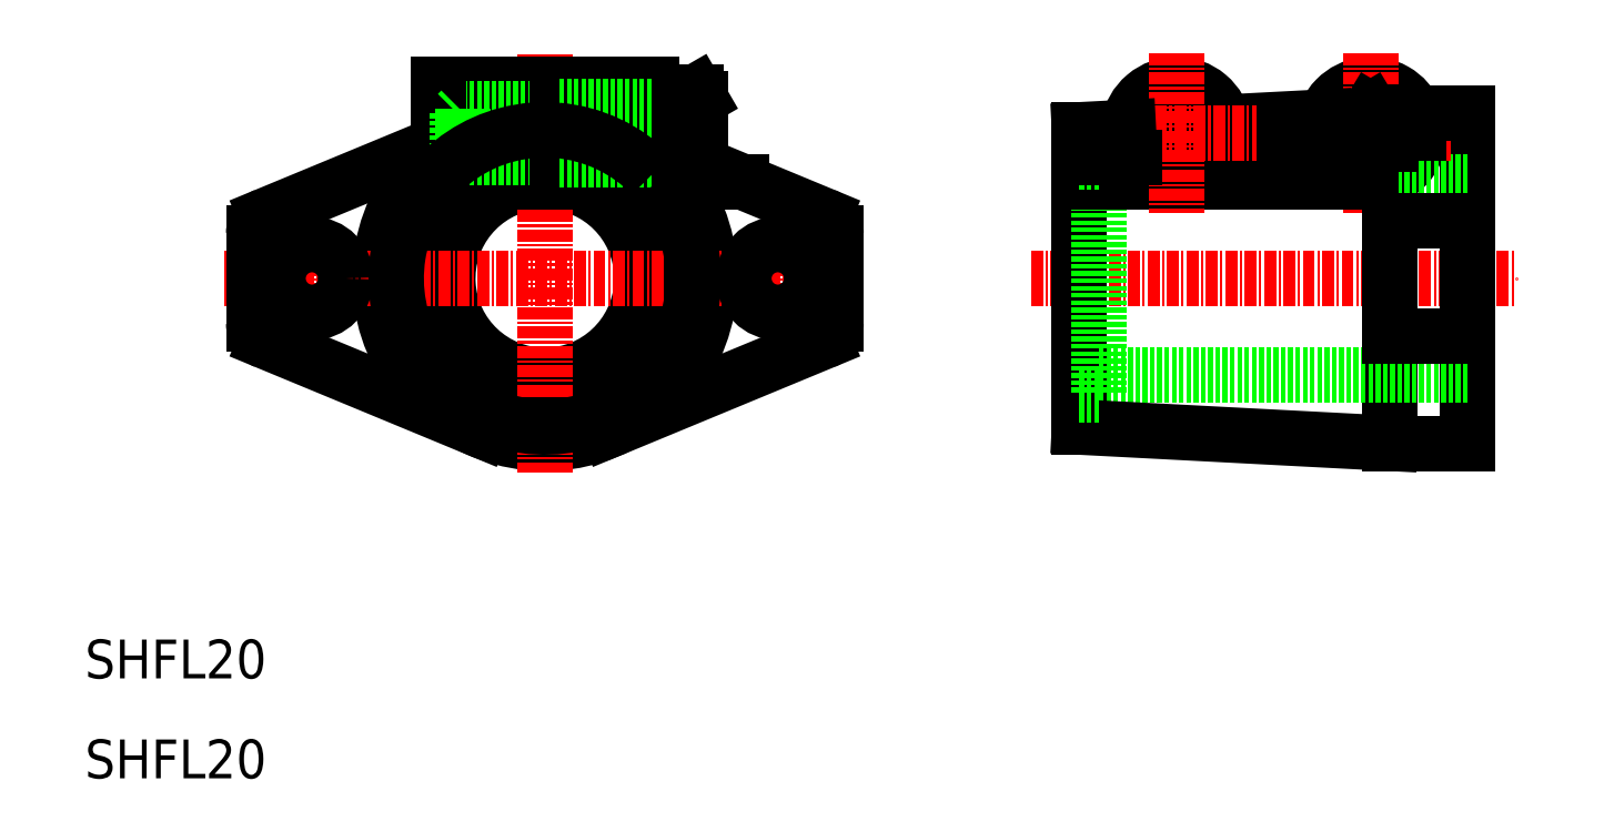
<metadata>
{"format":"dxf","ext":"dxf","renderer":"ezdxf+matplotlib","layout":"modelspace","background":"white","min_lineweight":24,"dpi":150}
</metadata>
<code>
0
SECTION
2
ENTITIES
0
TEXT
8
0
10
62.18
20
112
30
0
40
4
1
SHFL20
0
ARC
8
0
10
109.6
20
153.3
30
0
40
10
50
97.18
51
82.82
0
ARC
8
0
10
109.6
20
153.3
30
0
40
17
50
94.22
51
36.03
0
ARC
8
0
10
109.6
20
153.3
30
0
40
12
50
95.98
51
84.02
0
LINE
8
0
10
110.8
20
165.8
30
0
11
108.3
21
165.8
31
0
0
LINE
8
0
10
110.8
20
166.3
30
0
11
108.3
21
166.3
31
0
0
LINE
8
0
10
110.8
20
170.3
30
0
11
108.3
21
170.3
31
0
0
LINE
8
0
10
110.8
20
170.8
30
0
11
108.3
21
170.8
31
0
0
LINE
8
CENTER
10
128.2
20
168.3
30
0
11
96.24
21
168.3
31
0
0
LINE
8
CENTER
10
76.58
20
153.3
30
0
11
142.6
21
153.3
31
0
0
LINE
8
0
10
79.58
20
157.9
30
0
11
79.58
21
148.6
31
0
0
LINE
8
CENTER
10
85.58
20
158.8
30
0
11
85.58
21
147.8
31
0
0
LINE
8
CENTER
10
109.6
20
176.3
30
0
11
109.6
21
133.3
31
0
0
LINE
8
0
10
80.81
20
146.8
30
0
11
103.1
21
137.6
31
0
0
ARC
8
0
10
81.58
20
148.6
30
0
40
2
50
180
51
247.5
0
LINE
8
0
10
80.81
20
159.8
30
0
11
103.1
21
169
31
0
0
CIRCLE
8
0
10
85.58
20
153.3
30
0
40
3.5
0
ARC
8
0
10
81.58
20
157.9
30
0
40
2
50
112.5
51
180
0
LINE
8
0
10
108.3
20
173.3
30
0
11
108.3
21
163.2
31
0
0
LINE
8
0
10
108.3
20
165.8
30
0
11
98.06
21
165.8
31
0
0
LINE
8
0
10
98.58
20
173.3
30
0
11
108.3
21
173.3
31
0
0
LINE
8
0
10
108.3
20
170.8
30
0
11
98.58
21
170.8
31
0
0
LINE
8
0
10
108.3
20
170.3
30
0
11
98.58
21
170.3
31
0
0
LINE
8
0
10
108.3
20
166.3
30
0
11
98.63
21
166.3
31
0
0
LINE
8
0
10
98.58
20
173.3
30
0
11
98.58
21
167.1
31
0
0
LINE
8
0
10
100.6
20
170.3
30
0
11
100.6
21
166.3
31
0
0
LINE
8
0
10
101.1
20
165.8
30
0
11
101.1
21
170.8
31
0
0
LINE
8
0
10
100.6
20
166.3
30
0
11
101.1
21
165.8
31
0
0
LINE
8
0
10
100.6
20
170.3
30
0
11
101.1
21
170.8
31
0
0
LINE
8
0
10
139.6
20
157.9
30
0
11
139.6
21
148.6
31
0
0
LINE
8
CENTER
10
133.6
20
158.8
30
0
11
133.6
21
147.8
31
0
0
LINE
8
0
10
138.3
20
146.8
30
0
11
116.1
21
137.6
31
0
0
ARC
8
0
10
137.6
20
148.6
30
0
40
2
50
292.5
51
0
0
LINE
8
0
10
138.3
20
159.8
30
0
11
125.6
21
165
31
0
0
CIRCLE
8
0
10
133.6
20
153.3
30
0
40
3.5
0
LINE
8
0
10
125.6
20
164.7
30
0
11
125.6
21
171.8
31
0
0
LINE
8
0
10
120.6
20
172.5
30
0
11
120.6
21
164
31
0
0
LINE
8
0
10
125.2
20
164
30
0
11
125.2
21
172.5
31
0
0
LINE
8
0
10
120.6
20
173.3
30
0
11
120.6
21
163.3
31
0
0
LINE
8
0
10
110.8
20
173.3
30
0
11
110.8
21
163.2
31
0
0
LINE
8
0
10
125.2
20
164
30
0
11
120.6
21
164
31
0
0
LINE
8
0
10
129.9
20
163.3
30
0
11
120.6
21
163.3
31
0
0
LINE
8
0
10
125.6
20
164.7
30
0
11
125.2
21
164
31
0
0
LINE
8
0
10
125.2
20
172.5
30
0
11
120.6
21
172.5
31
0
0
LINE
8
0
10
120.6
20
165.8
30
0
11
110.8
21
165.8
31
0
0
LINE
8
0
10
120.6
20
170.8
30
0
11
110.8
21
170.8
31
0
0
LINE
8
0
10
120.6
20
170.3
30
0
11
110.8
21
170.3
31
0
0
LINE
8
0
10
120.6
20
166.3
30
0
11
110.8
21
166.3
31
0
0
LINE
8
0
10
110.8
20
173.3
30
0
11
120.6
21
173.3
31
0
0
ARC
8
0
10
109.6
20
153.3
30
0
40
17
50
49.67
51
85.69
0
LINE
8
0
10
120.6
20
171
30
0
11
110.8
21
171
31
0
0
LINE
8
0
10
120.6
20
165.5
30
0
11
110.8
21
165.5
31
0
0
LINE
8
0
10
125.6
20
171.8
30
0
11
125.2
21
172.5
31
0
0
ARC
8
0
10
137.6
20
157.9
30
0
40
2
50
0
51
67.5
0
LINE
8
CENTER
10
159.7
20
153.3
30
0
11
209.7
21
153.3
31
0
0
LINE
8
0
10
164.7
20
168.6
30
0
11
164.7
21
138
31
0
0
LINE
8
0
10
204.7
20
170.3
30
0
11
204.7
21
136.3
31
0
0
LINE
8
0
10
196.7
20
163.2
30
0
11
196.7
21
136.3
31
0
0
LINE
8
0
10
166.7
20
165.3
30
0
11
166.7
21
141.3
31
0
0
LINE
8
0
10
166.7
20
143.3
30
0
11
204.7
21
143.3
31
0
0
LINE
8
0
10
196.7
20
136.3
30
0
11
164.7
21
138
31
0
0
LINE
8
0
10
164.7
20
141.3
30
0
11
166.7
21
141.3
31
0
0
LINE
8
0
10
196.7
20
136.3
30
0
11
204.7
21
136.3
31
0
0
LINE
8
0
10
196.7
20
147.3
30
0
11
204.7
21
147.3
31
0
0
CIRCLE
8
0
10
194.7
20
168.3
30
0
40
4.25
0
CIRCLE
8
0
10
194.7
20
168.3
30
0
40
3.557
0
ARC
8
0
10
194.7
20
168.3
30
0
40
5
50
270
51
210.6
0
LINE
8
CENTER
10
194.7
20
176.5
30
0
11
194.7
21
160
31
0
0
LINE
8
0
10
166.7
20
163.3
30
0
11
204.7
21
163.3
31
0
0
LINE
8
0
10
164.7
20
153.3
30
0
11
164.7
21
153.3
31
0
0
LINE
8
0
10
164.7
20
163.3
30
0
11
194.7
21
163.3
31
0
0
LINE
8
0
10
164.7
20
161.5
30
0
11
164.7
21
161.5
31
0
0
LINE
8
0
10
164.7
20
165.3
30
0
11
166.7
21
165.3
31
0
0
LINE
8
0
10
196.7
20
159.2
30
0
11
204.7
21
159.2
31
0
0
LINE
8
0
10
194.7
20
166
30
0
11
196.7
21
167.1
31
0
0
LINE
8
0
10
194.7
20
170.6
30
0
11
196.7
21
169.4
31
0
0
LINE
8
CENTER
10
186.4
20
168.3
30
0
11
202.9
21
168.3
31
0
0
LINE
8
0
10
189.9
20
169.9
30
0
11
179.5
21
169.4
31
0
0
LINE
8
0
10
179
20
165.7
30
0
11
190.4
21
165.7
31
0
0
LINE
8
0
10
192.7
20
169.4
30
0
11
192.7
21
167.1
31
0
0
LINE
8
0
10
192.7
20
167.1
30
0
11
194.7
21
166
31
0
0
LINE
8
0
10
192.7
20
169.4
30
0
11
194.7
21
170.6
31
0
0
LINE
8
0
10
199.2
20
170.3
30
0
11
204.7
21
170.3
31
0
0
LINE
8
0
10
196.7
20
169.4
30
0
11
196.7
21
167.1
31
0
0
LINE
8
0
10
199.7
20
168.3
30
0
11
199.7
21
170.3
31
0
0
ARC
8
0
10
174.7
20
168.3
30
0
40
5
50
329.4
51
210.6
0
CIRCLE
8
0
10
174.7
20
168.3
30
0
40
3.557
0
CIRCLE
8
0
10
174.7
20
168.3
30
0
40
4.25
0
LINE
8
0
10
172.7
20
169.4
30
0
11
174.7
21
170.6
31
0
0
LINE
8
0
10
172.7
20
167.1
30
0
11
174.7
21
166
31
0
0
LINE
8
0
10
172.7
20
169.4
30
0
11
172.7
21
167.1
31
0
0
LINE
8
0
10
174.7
20
166
30
0
11
176.7
21
167.1
31
0
0
LINE
8
0
10
174.7
20
170.6
30
0
11
176.7
21
169.4
31
0
0
LINE
8
0
10
176.7
20
169.4
30
0
11
176.7
21
167.1
31
0
0
LINE
8
CENTER
10
166.4
20
168.3
30
0
11
182.9
21
168.3
31
0
0
LINE
8
CENTER
10
174.7
20
176.5
30
0
11
174.7
21
160
31
0
0
LINE
8
0
10
170.4
20
165.7
30
0
11
164.7
21
165.7
31
0
0
LINE
8
0
10
169.7
20
168.9
30
0
11
164.7
21
168.6
31
0
0
ARC
8
0
10
109.6
20
153.3
30
0
40
15.32
50
94.68
51
40.74
0
ARC
8
0
10
109.6
20
153.3
30
0
40
15.32
50
44.12
51
85.32
0
TEXT
8
0
10
62.18
20
101.7
30
0
40
4
1
SHFL20
0
ENDSEC
0
EOF

</code>
